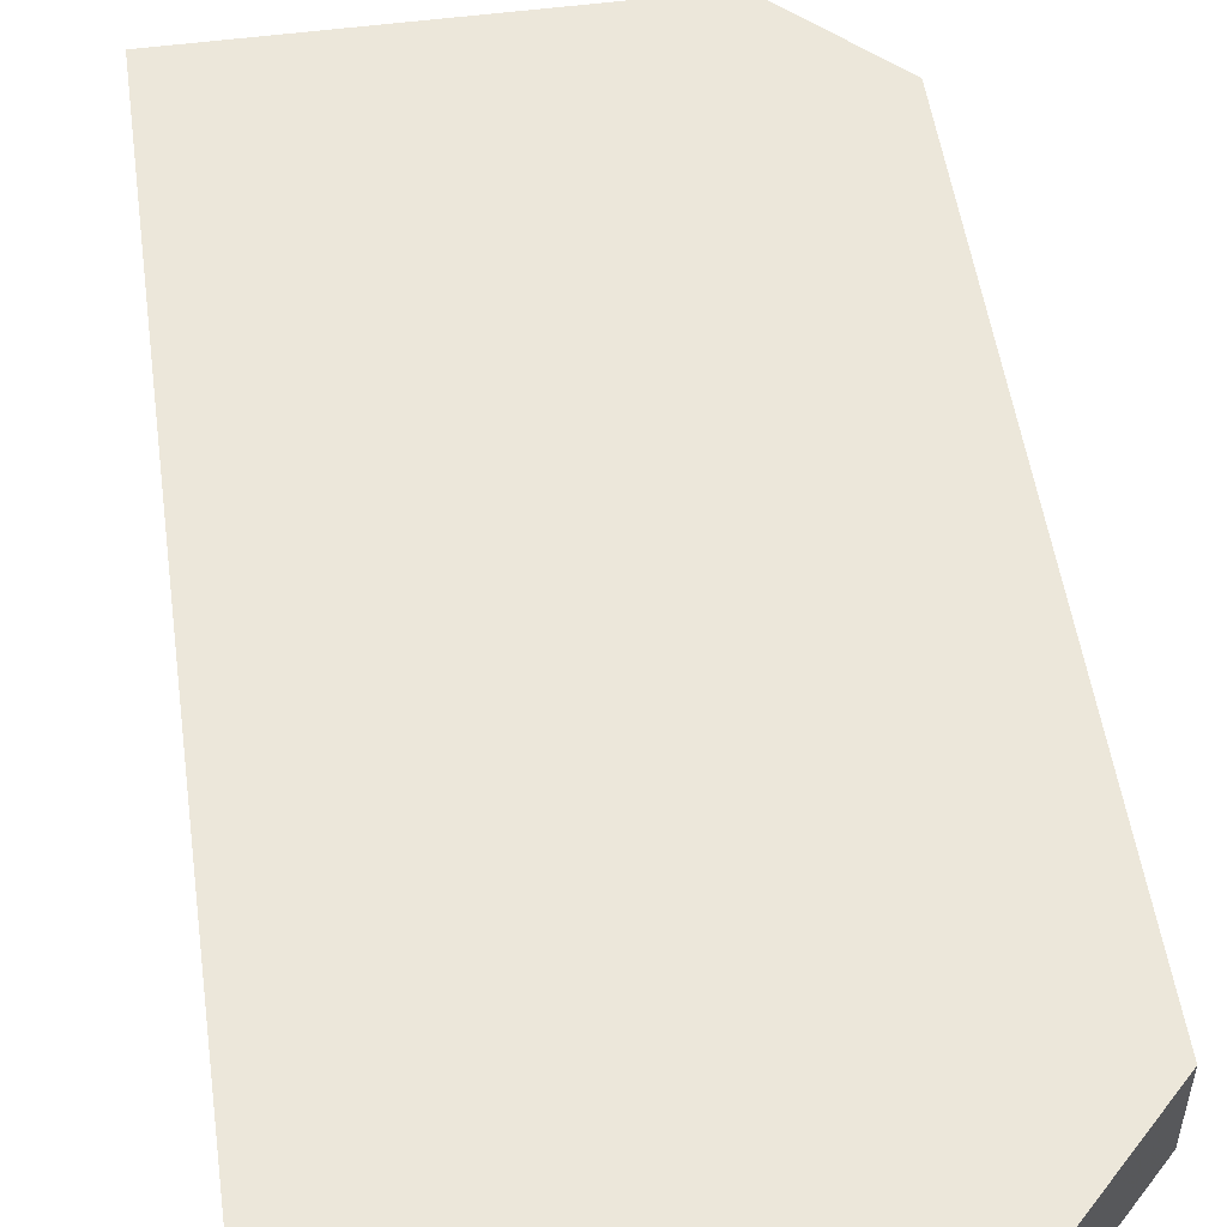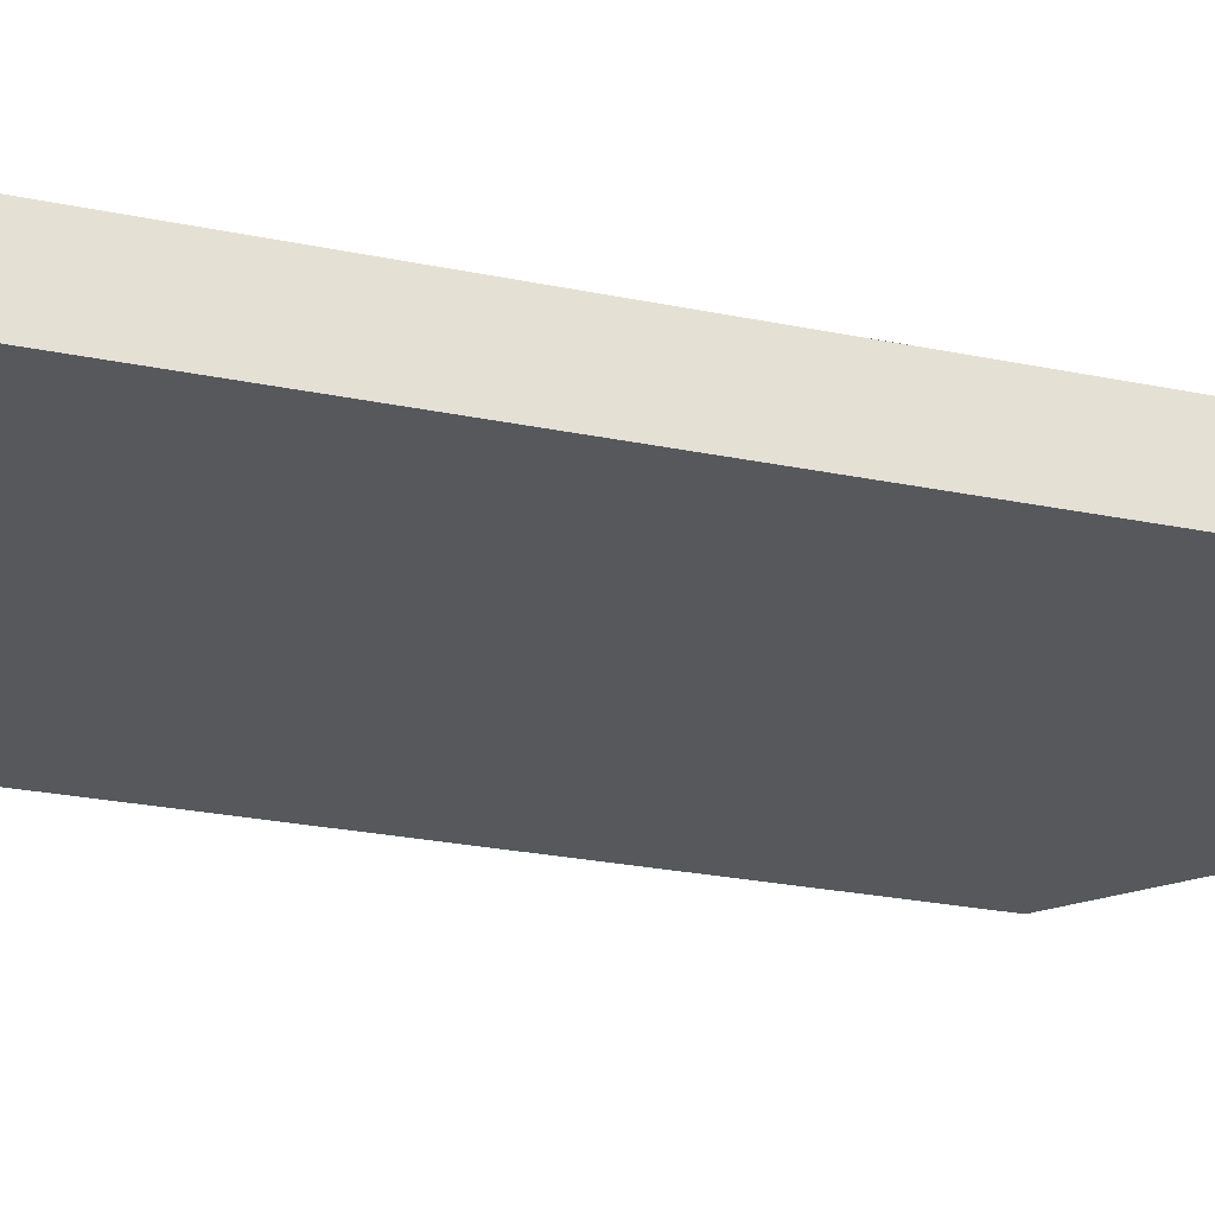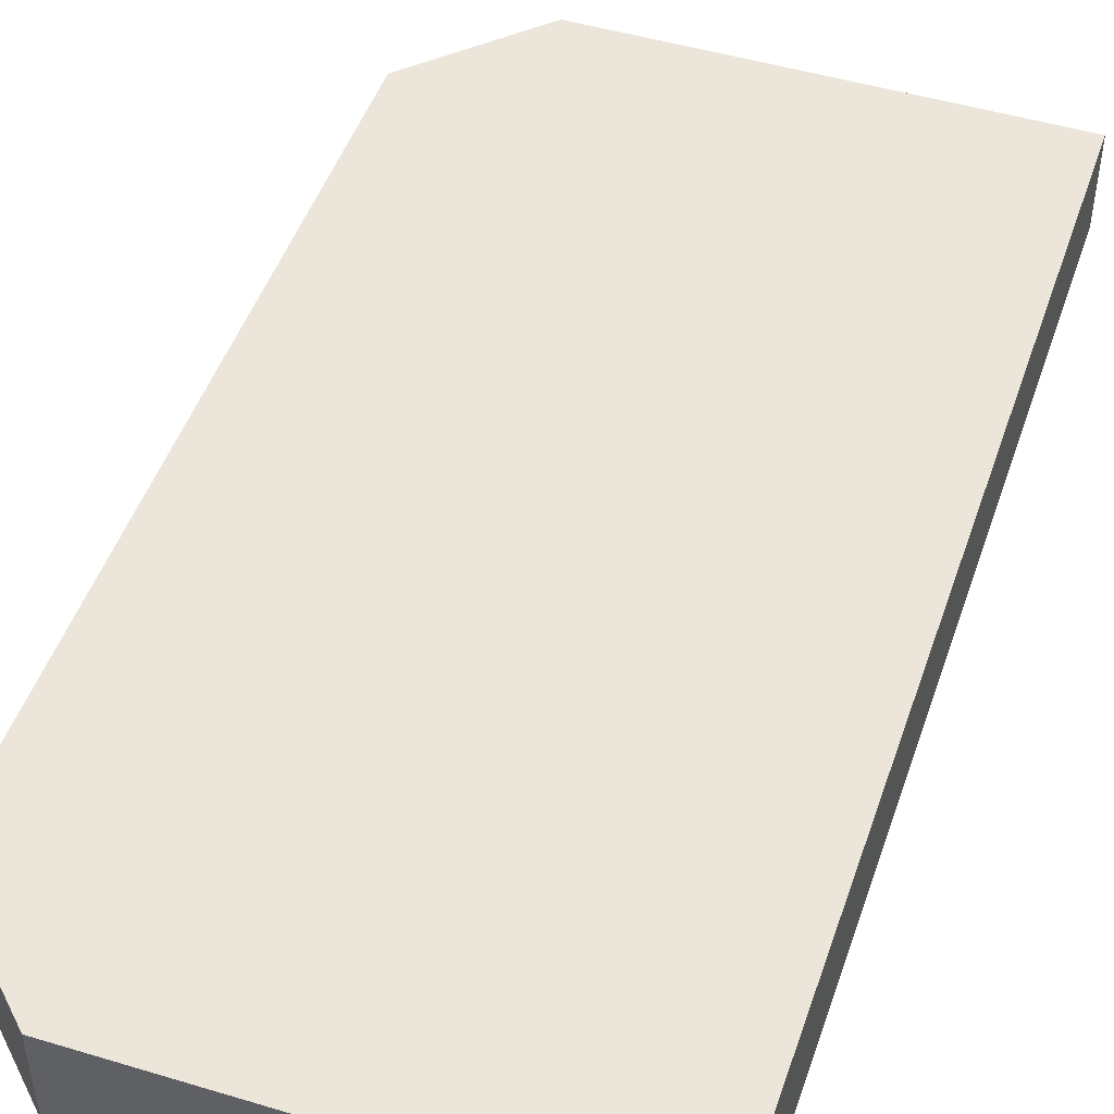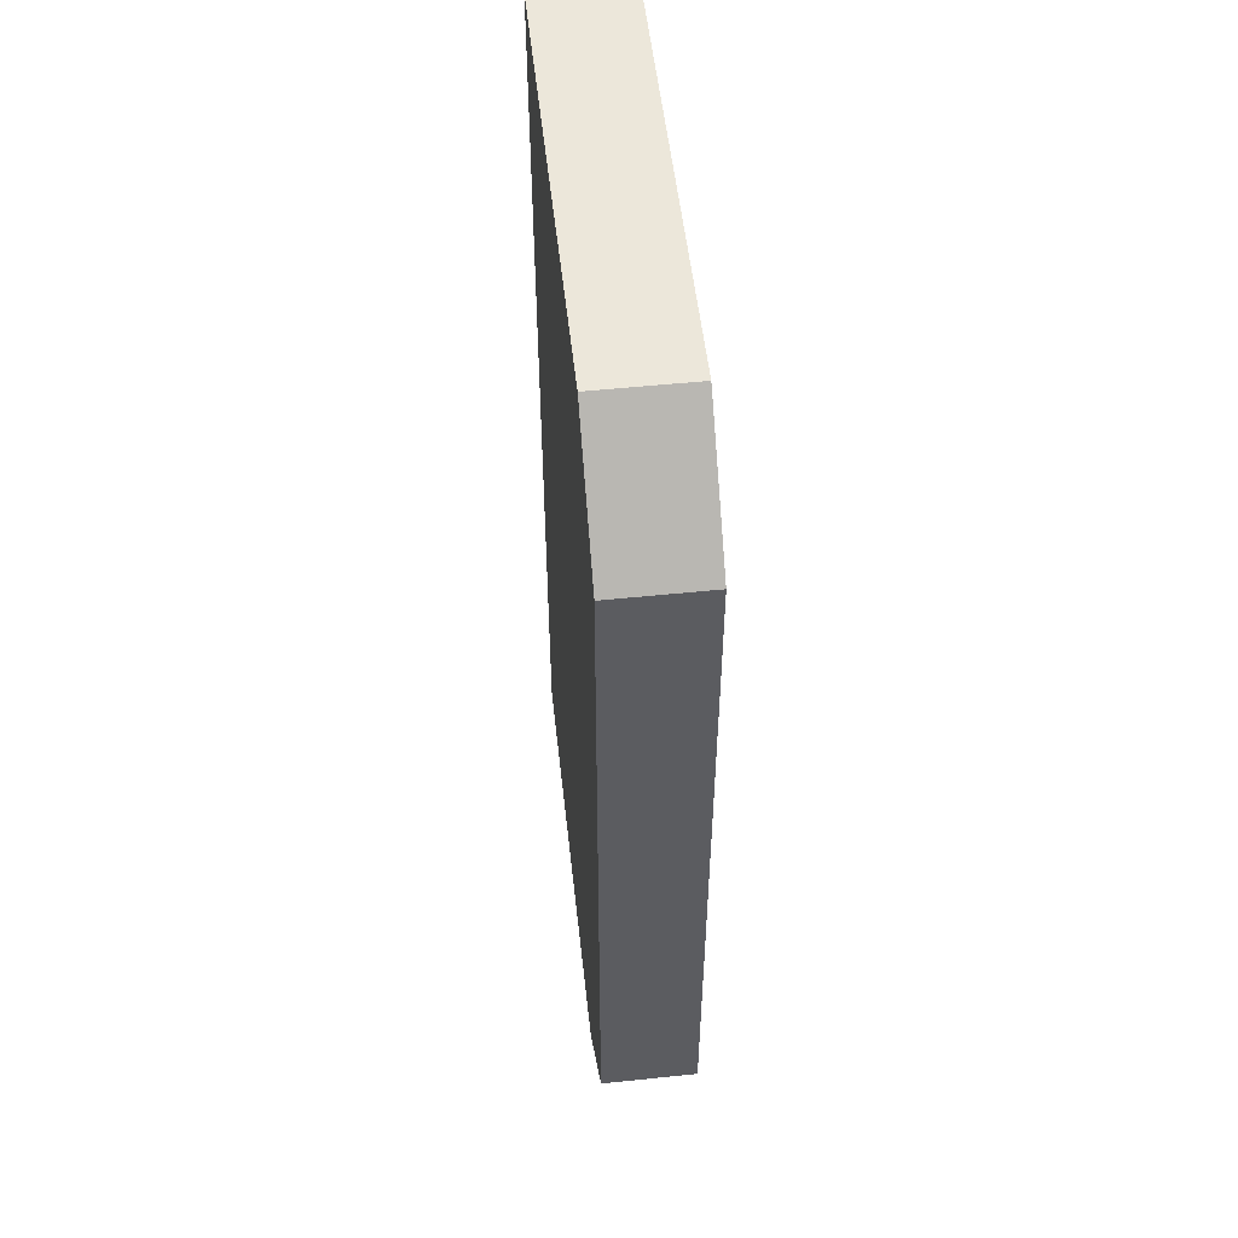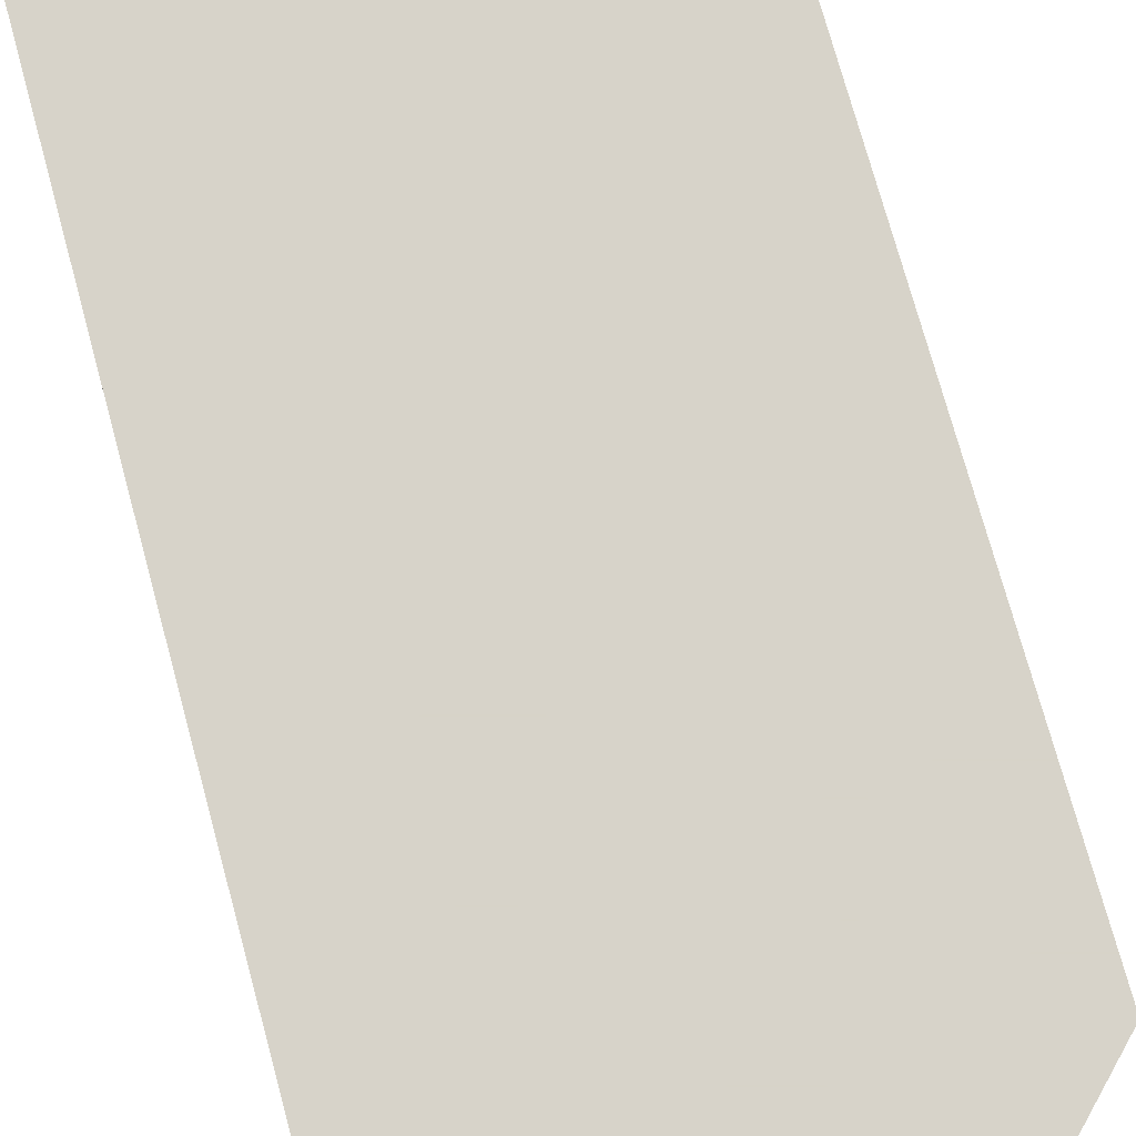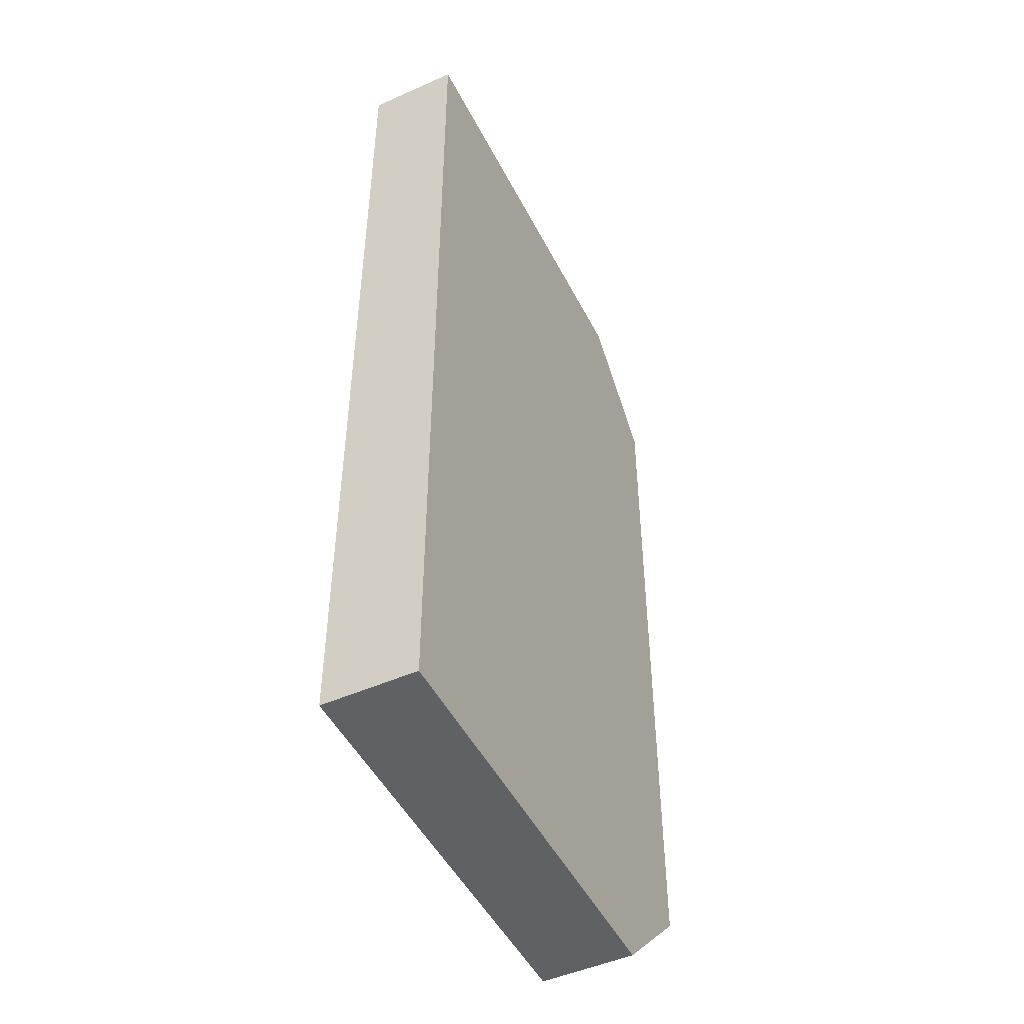
<metadata>
{"format":"obj","ext":"obj","renderer":"f3d","projection":"perspective","resolution":1024,"background":"white","views":[{"elev":52.5,"azim":171.9,"up":"+Z"},{"elev":-28.7,"azim":73.4,"up":"+Z"},{"elev":48.1,"azim":18.6,"up":"+Z"},{"elev":53.6,"azim":-96.3,"up":"+Y"},{"elev":76.4,"azim":164.6,"up":"+Z"},{"elev":-48.7,"azim":116.3,"up":"+Y"}]}
</metadata>
<code>
v -3.25 -4.73 0
v -3.25 -4.73 1.143
v -3.25 -4.043 0
v -3.25 -3.23 1.143
v -3.25 -1.183 1.143
v -3.25 -0.7581 9.274e-18
v -3.25 -0.08974 1.143
v -3.25 0.7286 0
v -3.25 1.537 1.143
v -3.25 2.655 0
v -3.25 4.73 0
v -3.25 4.73 1.143
v -2.785 5.195 1.143
v -2.597 5.383 0
v -2.558 -5.422 1.938e-17
v -2.5 1.675 0
v -2.467 -5.513 1.143
v -2.16 -4.465 0
v -1.98 -6 0
v -1.98 -6 1.143
v -1.98 6 0
v -1.98 6 1.143
v -1.533 -3.66 0
v -1.089 -2.155 1.143
v -0.754 6 0
v -0.5897 3.355 0
v -0.4965 -6 1.143
v -0.157 6 1.143
v 0.2924 -6 2.028e-17
v 0.8571 -6 1.143
v 1.433 5.008 0
v 1.48 -5.179 0
v 2.103 -0.07118 0
v 1.968 6 1.143
v 1.893 -6 1.143
v 2.259 6 8.603e-18
v 2.279 -5.21 1.143
v 2.408 -6 0
v 2.527 4.877 1.143
v 3.25 -6 0
v 3.25 -6 1.143
v 3.25 -4.372 1.396e-17
v 3.25 -3.341 0
v 3.25 -2.915 1.143
v 3.25 -2.103 0
v 3.25 0.7234 0
v 3.25 0.9055 1.143
v 3.25 1.553 0.5382
v 3.25 2.472 0
v 3.25 3.511 0
v 3.25 4.171 1.143
v 3.25 4.86 7.025e-18
v 3.25 6 0
v 3.25 6 1.143
v 2.401 1.374 0
v 0.5741 4.955 1.143
v 1.253 4.208 1.143
v 0.4752 2.985 0
v 0.3734 4.025 0
v 1.378 2.253 0
v -0.6484 -2.881 1.143
v -0.06161 -1.974 1.143
v 0.5356 -2.993 1.143
v 0.971 -1.656 1.143
v 1.615 -3.231 1.143
v 1.374 -0.458 1.143
v 2.214 -2.111 1.143
v -2.401 0.3473 2.137e-18
v -2.415 -1.289 0
v -1.374 -1.374 2.047e-18
v -1.409 4.313 0
v -2.299 4.296 1.143
v -1.5 5.203 1.143
v 3.25 -0.6962 0
v 0.1777 -1.814 0
v 1.289 -1.446 0
v 0.458 -0.458 0
v 1.162 0.4409 0
v 2.374 -1.399 0
v -2.303 -3.913 1.143
v -3.248 -2.726 0
v -0.3472 2.401 1.143
v 1.374 3.206 1.143
v -2.129 -0.2493 1.143
v -1.746 -1.217 1.143
v -2.377 1.152 1.143
v -2.401 -3.206 0
v -1.485 -2.401 0
v -0.4176 -1.273 1.143
v -1.485 -5.038 -3.418e-17
v 0.458 -4.928 1.143
v 0.458 -4.122 1.143
v 1.366 -4.69 1.143
v 0.3472 1.374 0
v 3.25 2.871 1.143
v 1.997 1.175 1.143
v -1.263 3.317 1.143
v -0.2826 4.164 1.143
v -0.5687 -3.206 0
v -0.5687 -2.29 0
v -0.6289 -1.58 0
v -0.458 -4.122 3.173e-18
v 0.3472 -4.122 0
v 0.4822 -3.332 0
v 0.1058 -2.558 0
v 0.6305 -4.999 0
v 1.243 -3.883 0
v 1.263 -2.401 0
v 3.25 -0.2138 1.143
v 3.25 -1.792 1.143
v -2.401 4.011 0
v -2.29 3.095 0
v 2.064 3.907 0
v -1.109 4.272 1.143
v -3.25 3.395 1.143
v 2.256 -4.573 0
v -1.249 -5.041 1.143
v -0.9992 1.65 0
v -0.458 -0.458 -2.564e-18
v -0.3888 -5.15 0
v -1.895 -3.159 1.143
v -2.29 -2.29 1.143
v -1.374 -4.122 1.143
v -2.2 2.467 1.143
v -1.374 1.485 1.143
v 1.201 6 5.301e-18
v 0.1937 0.4889 1.143
v 3.25 -4.886 1.143
v 1.374 -5.994 0
f 1 2 3
f 1 15 2
f 1 3 18
f 1 18 15
f 2 4 3
f 2 80 4
f 2 15 17
f 2 17 80
f 3 4 81
f 3 87 18
f 3 81 87
f 4 5 81
f 4 122 5
f 4 80 121
f 4 121 122
f 5 7 6
f 5 6 81
f 5 84 7
f 5 85 84
f 5 122 85
f 6 7 8
f 6 8 68
f 6 68 69
f 6 69 81
f 7 9 8
f 7 86 9
f 7 84 86
f 8 9 10
f 8 10 16
f 8 16 68
f 9 115 10
f 9 86 124
f 9 124 115
f 10 11 111
f 10 115 11
f 10 112 16
f 10 111 112
f 11 12 14
f 11 115 12
f 11 14 111
f 12 13 14
f 12 72 13
f 12 115 72
f 13 22 14
f 13 73 22
f 13 72 73
f 14 22 21
f 14 21 71
f 14 71 111
f 15 20 17
f 15 18 90
f 15 19 20
f 15 90 19
f 16 118 68
f 16 112 118
f 17 20 117
f 17 123 80
f 17 117 123
f 18 87 23
f 18 23 102
f 18 102 90
f 19 27 20
f 19 29 27
f 19 120 29
f 19 90 120
f 20 27 117
f 21 22 25
f 21 25 71
f 22 28 25
f 22 73 28
f 23 87 88
f 23 88 99
f 23 99 102
f 24 61 62
f 24 121 61
f 24 62 89
f 24 89 85
f 24 85 122
f 24 122 121
f 25 28 126
f 25 31 71
f 25 126 31
f 26 59 58
f 26 58 118
f 26 71 59
f 26 112 71
f 26 118 112
f 27 29 30
f 27 30 91
f 27 91 117
f 28 56 34
f 28 34 126
f 28 73 56
f 29 129 30
f 29 106 32
f 29 32 129
f 29 120 106
f 30 35 37
f 30 129 35
f 30 37 93
f 30 93 91
f 31 36 52
f 31 126 36
f 31 52 113
f 31 59 71
f 31 113 59
f 32 116 38
f 32 38 129
f 32 106 107
f 32 107 116
f 33 55 46
f 33 46 74
f 33 78 55
f 33 74 79
f 33 76 77
f 33 79 76
f 33 77 78
f 34 54 36
f 34 36 126
f 34 39 54
f 34 57 39
f 34 56 57
f 35 41 37
f 35 38 41
f 35 129 38
f 36 53 52
f 36 54 53
f 37 41 128
f 37 44 93
f 37 128 44
f 38 40 41
f 38 42 40
f 38 116 42
f 39 51 54
f 39 83 51
f 39 57 83
f 40 42 41
f 41 42 128
f 42 43 44
f 42 116 43
f 42 44 128
f 43 45 44
f 43 108 45
f 43 107 108
f 43 116 107
f 44 45 110
f 44 67 65
f 44 65 93
f 44 110 67
f 45 79 74
f 45 74 110
f 45 108 79
f 46 48 47
f 46 47 74
f 46 49 48
f 46 55 49
f 47 48 95
f 47 96 66
f 47 66 109
f 47 109 74
f 47 95 96
f 48 49 95
f 49 50 95
f 49 113 50
f 49 55 60
f 49 60 113
f 50 52 95
f 50 113 52
f 51 52 54
f 51 95 52
f 51 83 95
f 52 53 54
f 55 78 60
f 56 98 57
f 56 73 98
f 57 98 83
f 58 59 113
f 58 60 94
f 58 113 60
f 58 94 118
f 60 78 94
f 61 63 62
f 61 123 63
f 61 121 123
f 62 63 64
f 62 64 89
f 63 65 64
f 63 92 65
f 63 123 92
f 64 65 67
f 64 67 66
f 64 66 89
f 65 92 93
f 66 67 110
f 66 127 89
f 66 96 127
f 66 110 109
f 68 70 69
f 68 119 70
f 68 118 119
f 69 70 88
f 69 88 81
f 70 101 88
f 70 119 101
f 71 112 111
f 72 114 73
f 72 97 114
f 72 115 97
f 73 114 98
f 74 109 110
f 75 77 76
f 75 76 108
f 75 101 77
f 75 100 101
f 75 105 100
f 75 108 105
f 76 79 108
f 77 94 78
f 77 119 94
f 77 101 119
f 80 123 121
f 81 88 87
f 82 83 98
f 82 127 83
f 82 98 97
f 82 97 124
f 82 124 125
f 82 125 127
f 83 96 95
f 83 127 96
f 84 85 89
f 84 125 86
f 84 89 125
f 86 125 124
f 88 100 99
f 88 101 100
f 89 127 125
f 90 102 120
f 91 93 92
f 91 92 117
f 92 123 117
f 94 119 118
f 97 98 114
f 97 115 124
f 99 100 105
f 99 104 102
f 99 105 104
f 102 104 103
f 102 103 120
f 103 104 107
f 103 107 106
f 103 106 120
f 104 105 108
f 104 108 107

</code>
